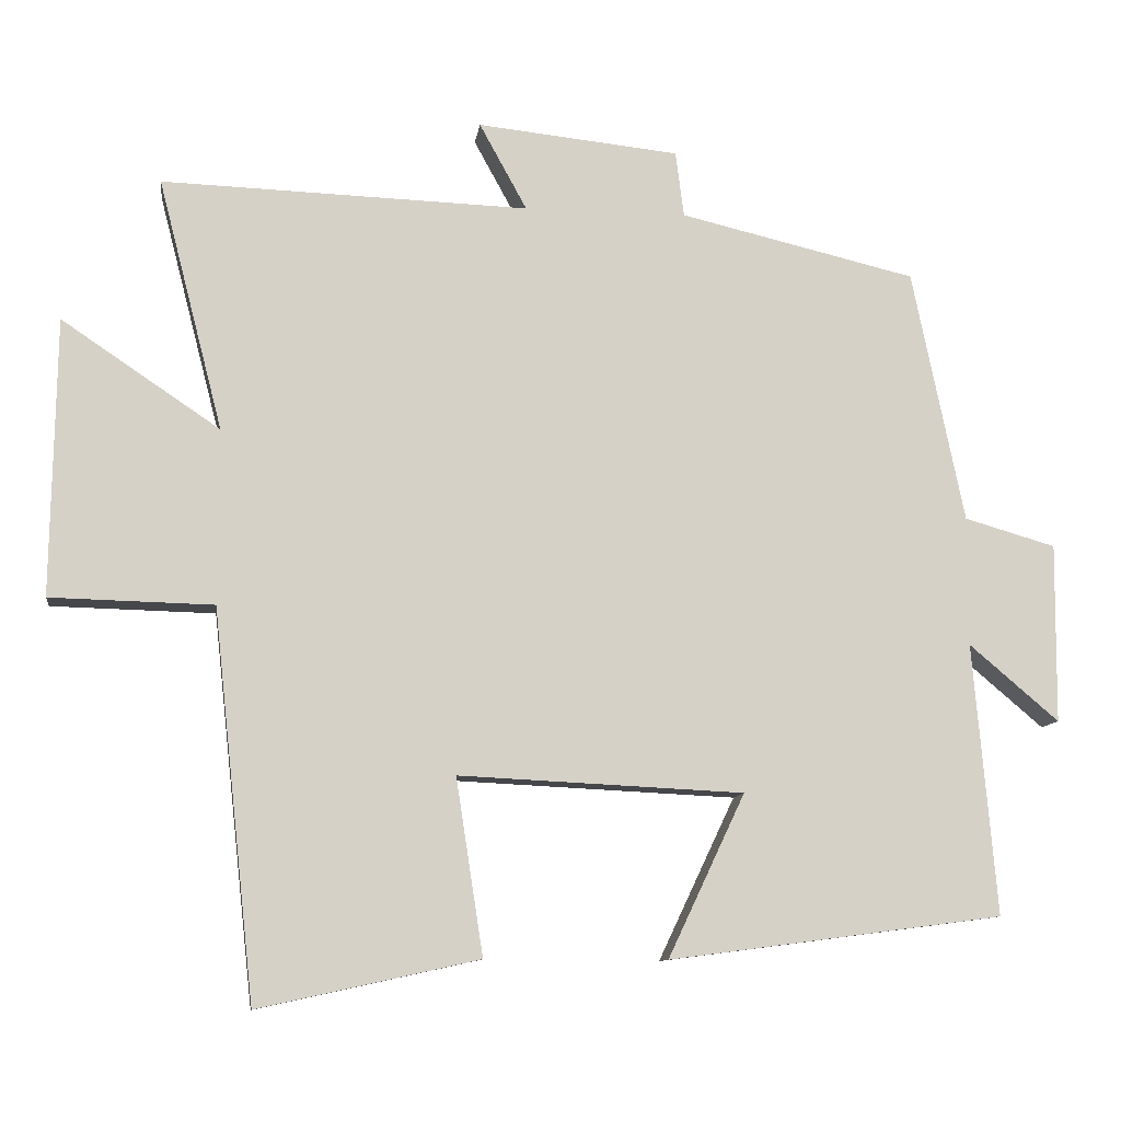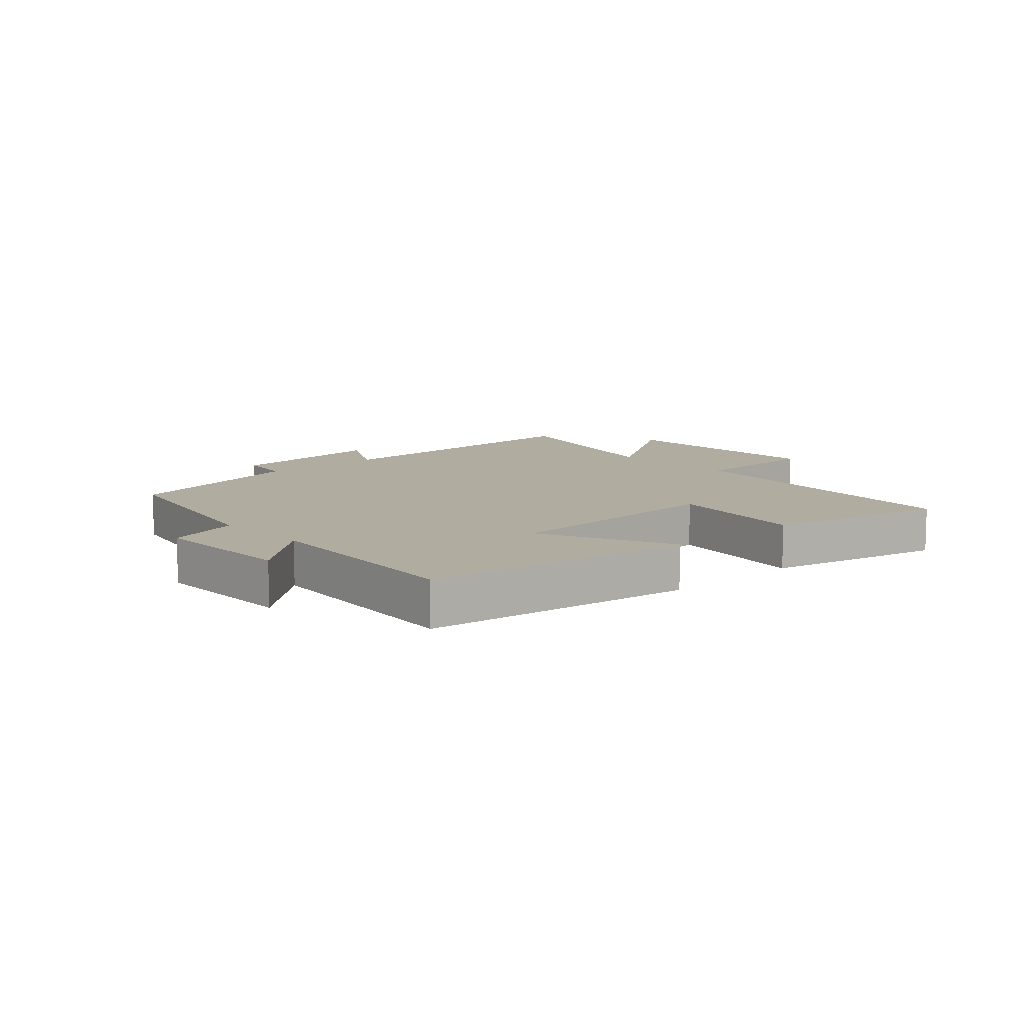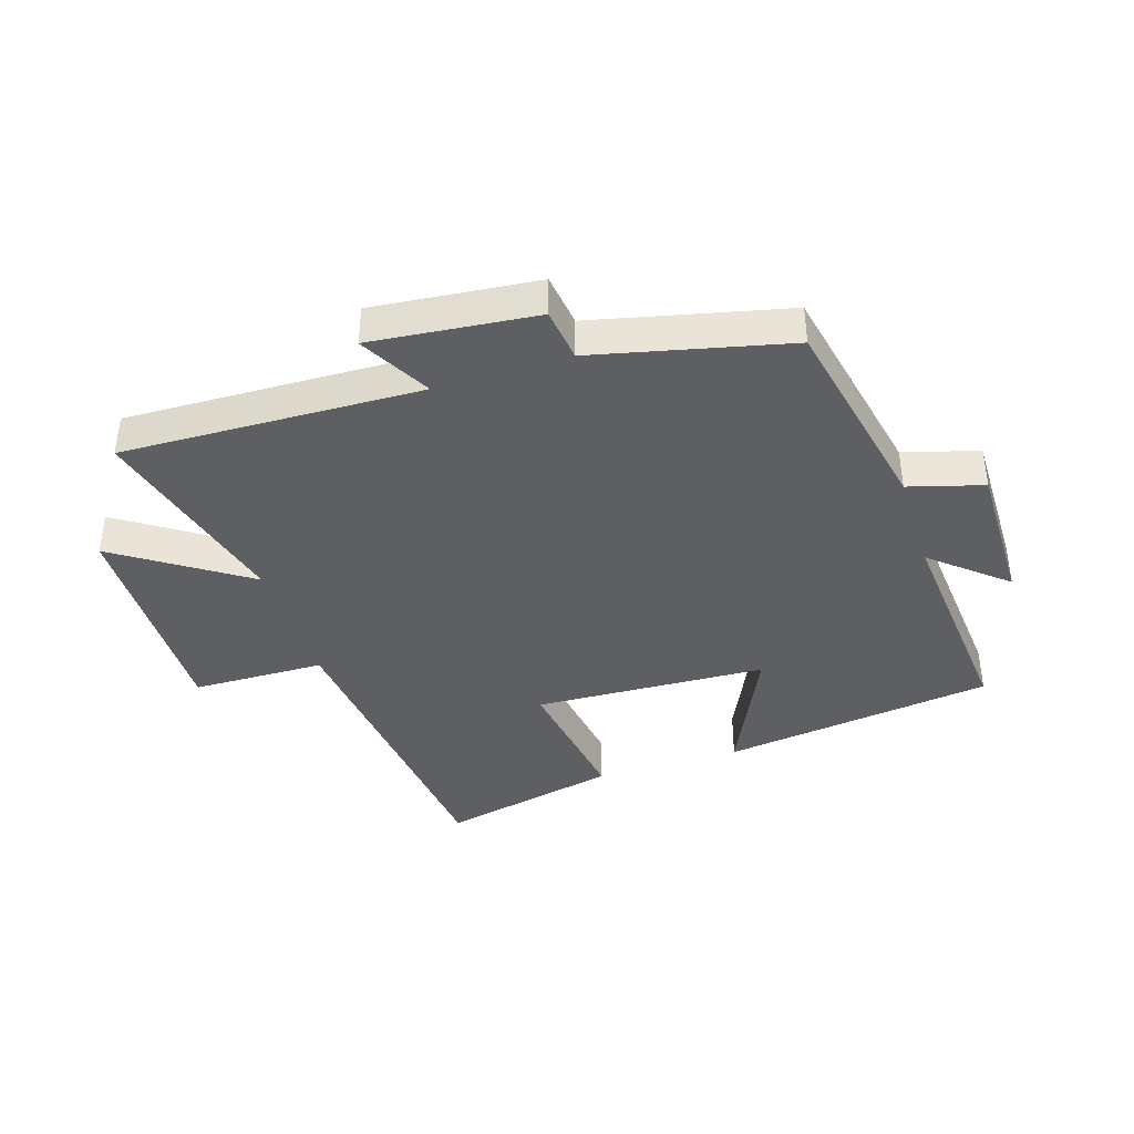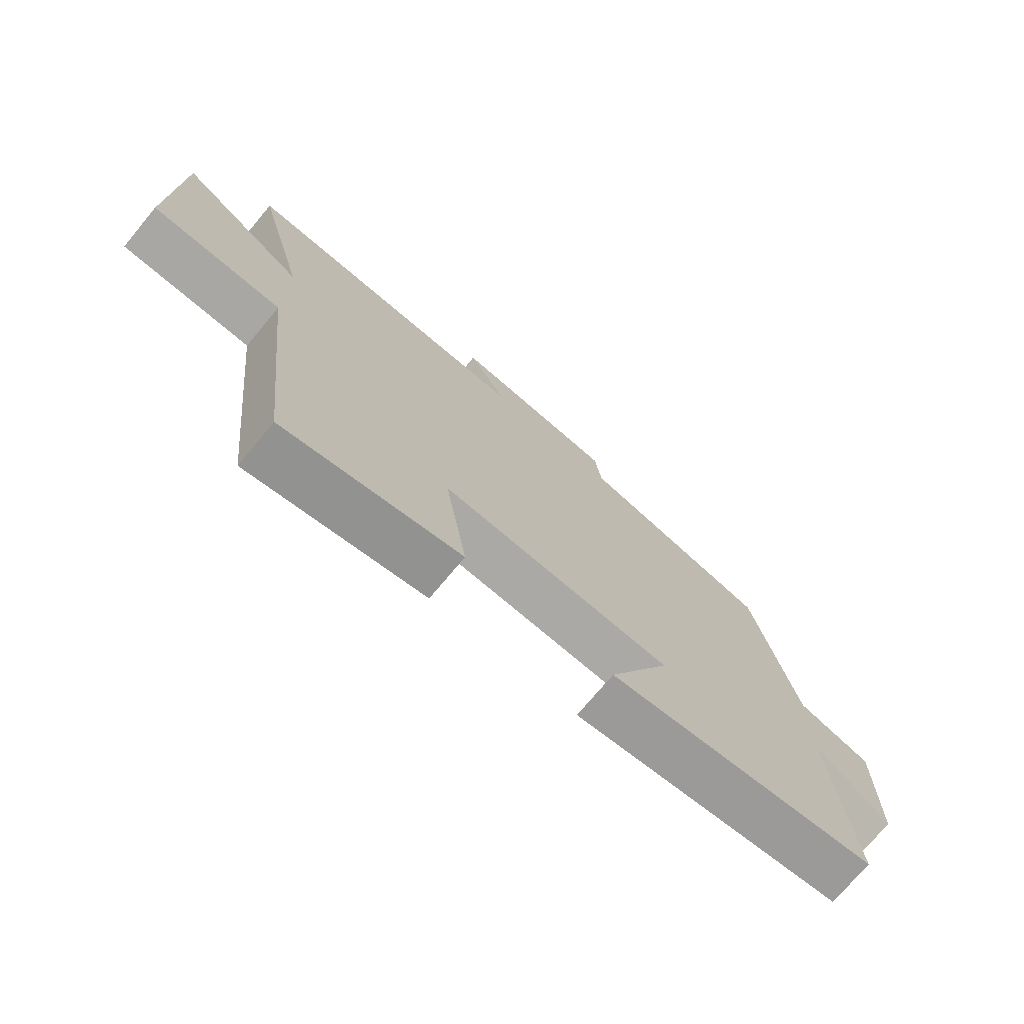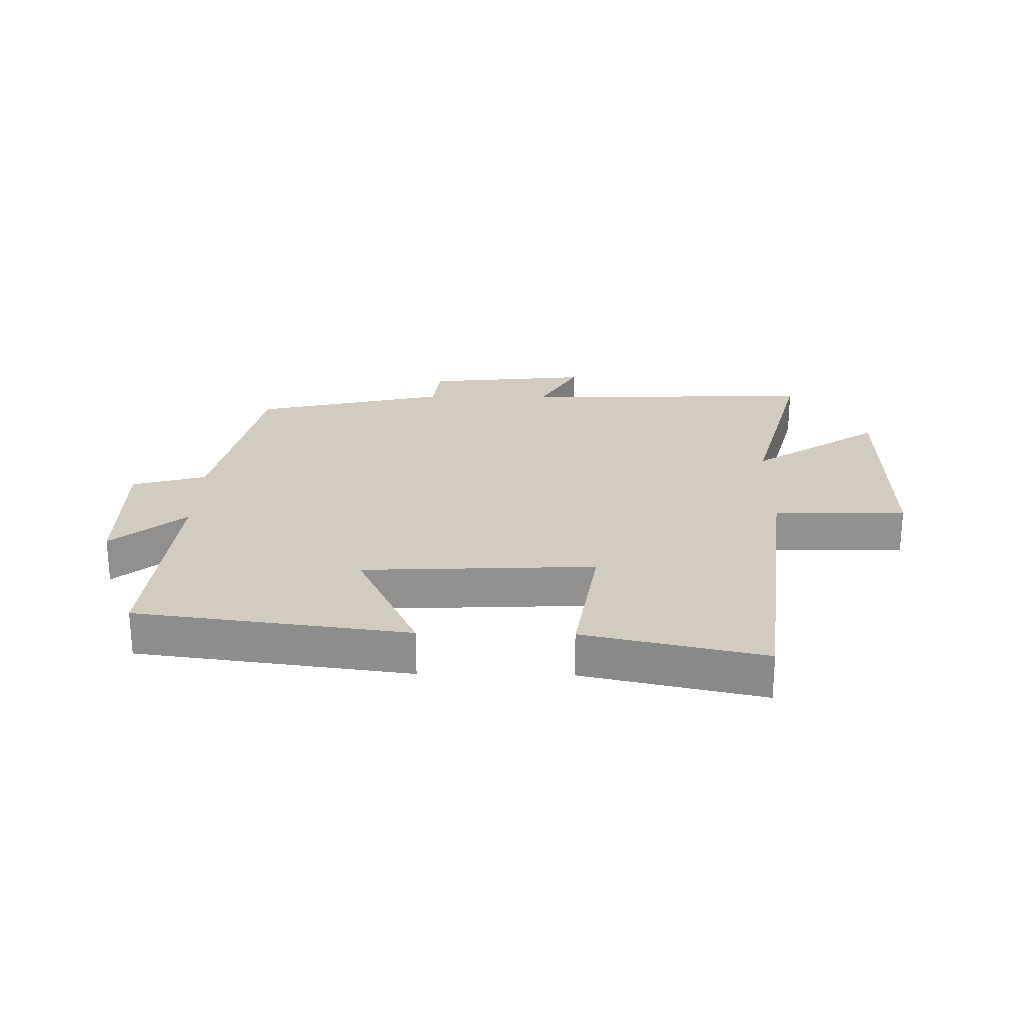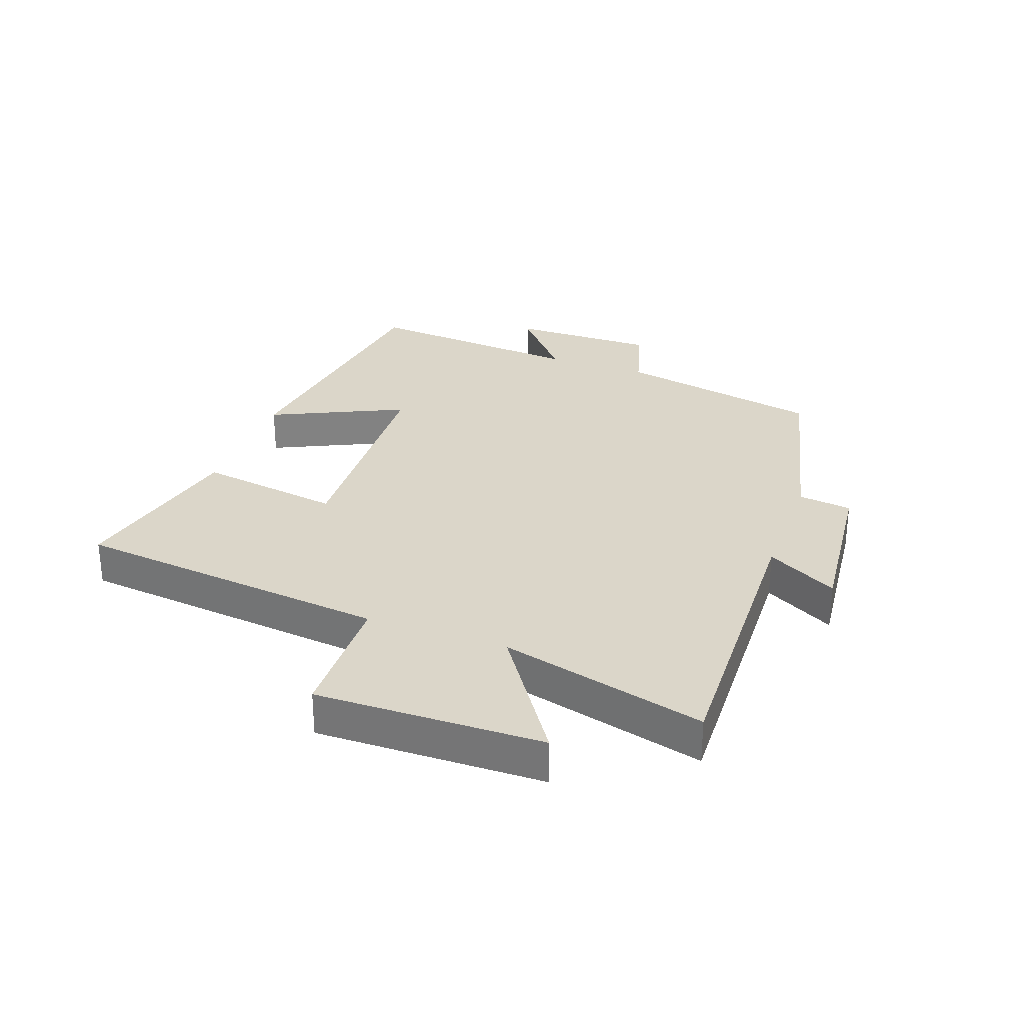
<metadata>
{"format":"obj","ext":"obj","renderer":"f3d","projection":"perspective","resolution":1024,"background":"white","views":[{"elev":-10.3,"azim":-7.7,"up":"+Z"},{"elev":10.0,"azim":137.7,"up":"+Y"},{"elev":-39.8,"azim":17.8,"up":"+Y"},{"elev":-73.9,"azim":-39.9,"up":"+Z"},{"elev":24.1,"azim":-179.0,"up":"+Y"},{"elev":29.7,"azim":-70.0,"up":"+Y"}]}
</metadata>
<code>
v -0.444 0.07 -0.564
v -0.5 0.07 -0.05
v -0.716 0.07 -0.045
v -0.71 0.07 0.323
v -0.5 0.07 0.182
v -0.586 0.07 0.516
v -0.099 0.07 0.5
v -0.162 0.07 0.615
v 0.106 0.07 0.587
v 0.117 0.07 0.5
v 0.431 0.07 0.426
v 0.5 0.07 0.09
v 0.621 0.07 0.055
v 0.619 0.07 -0.183
v 0.5 0.07 -0.082
v 0.531 0.07 -0.442
v 0.088 0.07 -0.5
v 0.19 0.07 -0.284
v -0.188 0.07 -0.266
v -0.152 0.07 -0.5
v -0.444 0 -0.564
v -0.5 0 -0.05
v -0.716 0 -0.045
v -0.71 0 0.323
v -0.5 0 0.182
v -0.586 0 0.516
v -0.099 0 0.5
v -0.162 0 0.615
v 0.106 0 0.587
v 0.117 0 0.5
v 0.431 0 0.426
v 0.5 0 0.09
v 0.621 0 0.055
v 0.619 0 -0.183
v 0.5 0 -0.082
v 0.531 0 -0.442
v 0.088 0 -0.5
v 0.19 0 -0.284
v -0.188 0 -0.266
v -0.152 0 -0.5
f 19 20 1 2
f 18 19 2
f 15 16 17 18
f 15 18 2
f 12 13 14 15
f 12 15 2
f 11 12 2
f 10 11 2
f 7 8 9 10
f 7 10 2 3
f 5 6 7
f 5 7 3
f 3 4 5
f 22 21 40 39
f 22 39 38
f 38 37 36 35
f 22 38 35
f 35 34 33 32
f 22 35 32
f 22 32 31
f 22 31 30
f 30 29 28 27
f 23 22 30 27
f 27 26 25
f 23 27 25
f 25 24 23
f 1 21 22 2
f 2 22 23 3
f 3 23 24 4
f 4 24 25 5
f 5 25 26 6
f 6 26 27 7
f 7 27 28 8
f 8 28 29 9
f 9 29 30 10
f 10 30 31 11
f 11 31 32 12
f 12 32 33 13
f 13 33 34 14
f 14 34 35 15
f 15 35 36 16
f 16 36 37 17
f 17 37 38 18
f 18 38 39 19
f 19 39 40 20
f 20 40 21 1

</code>
